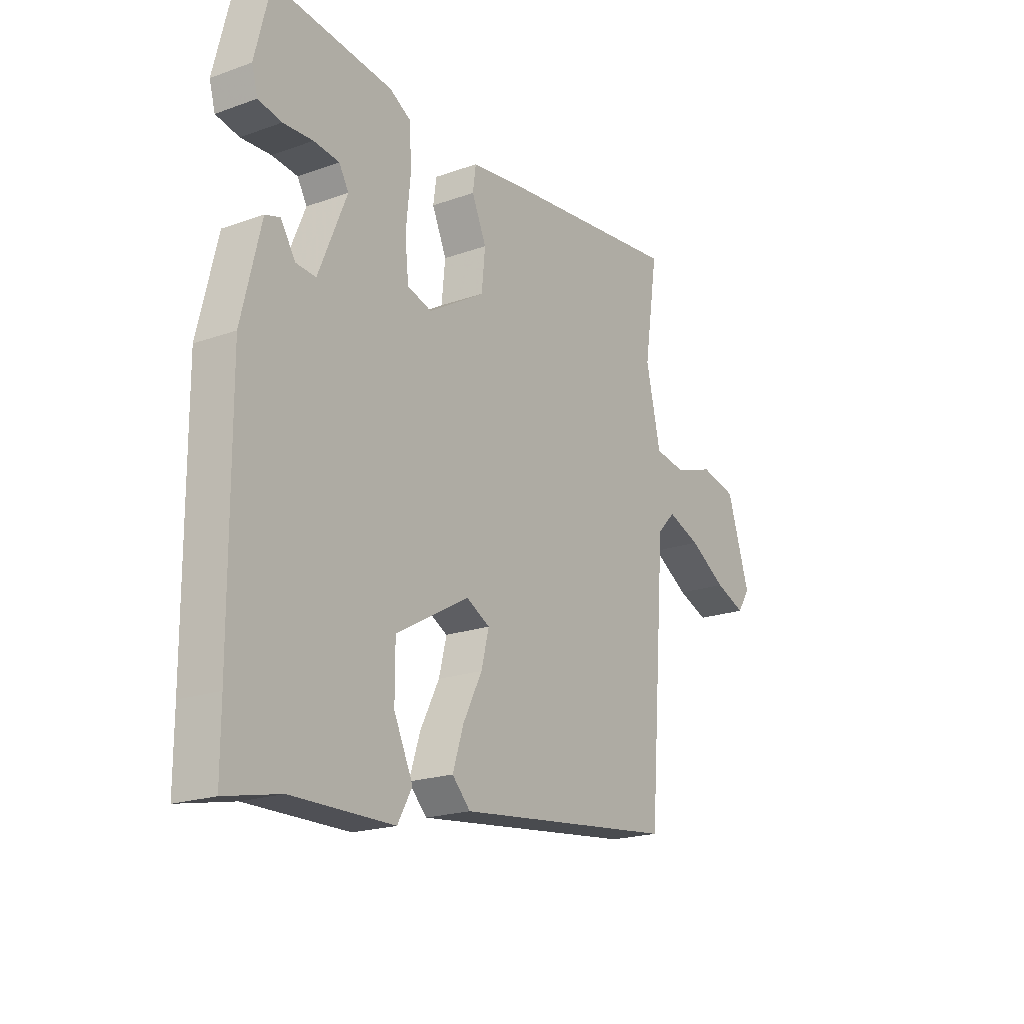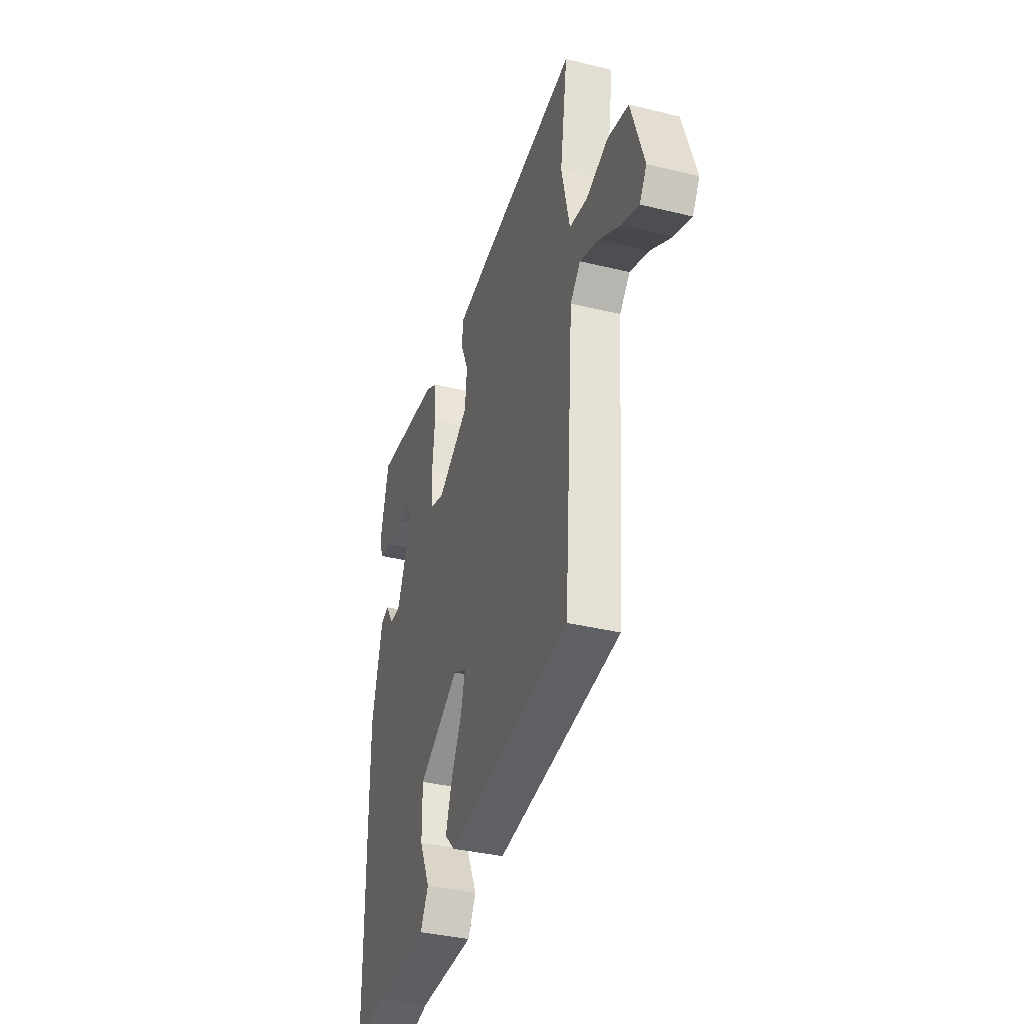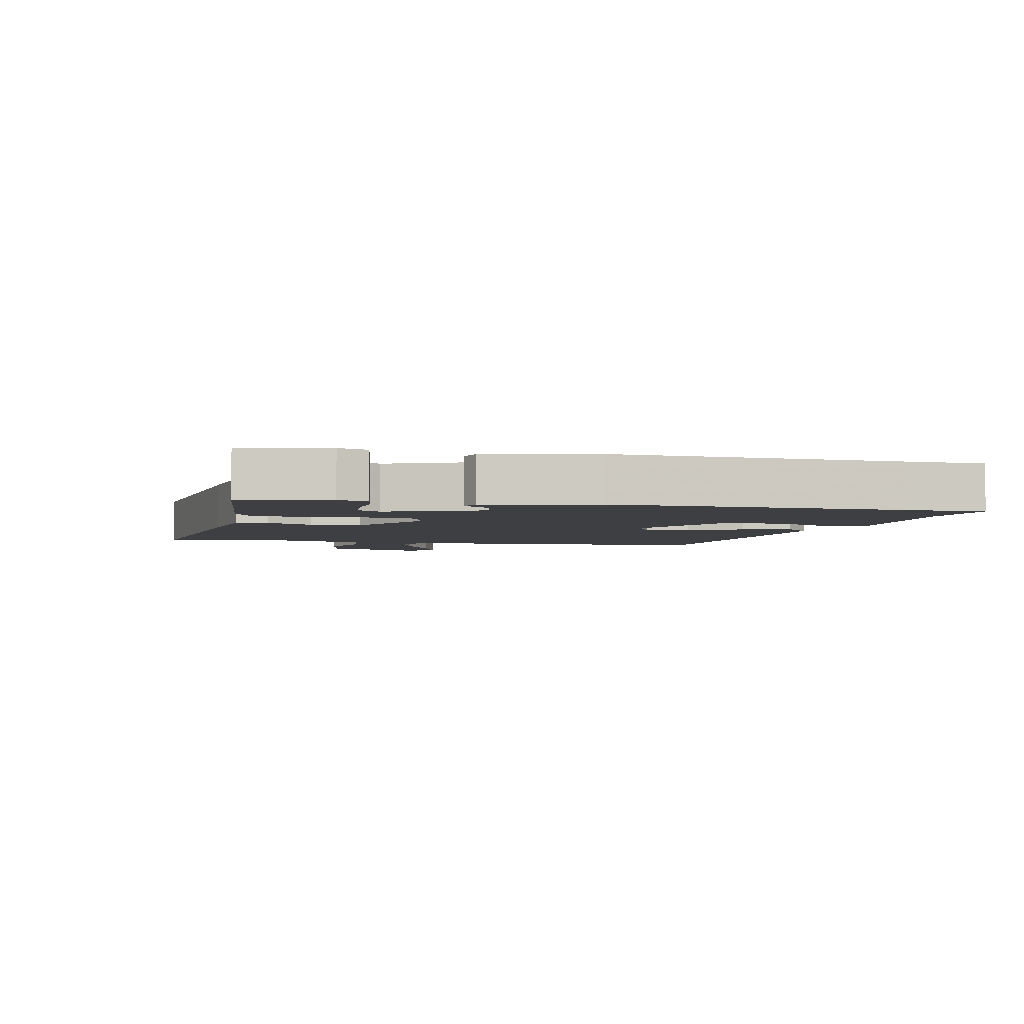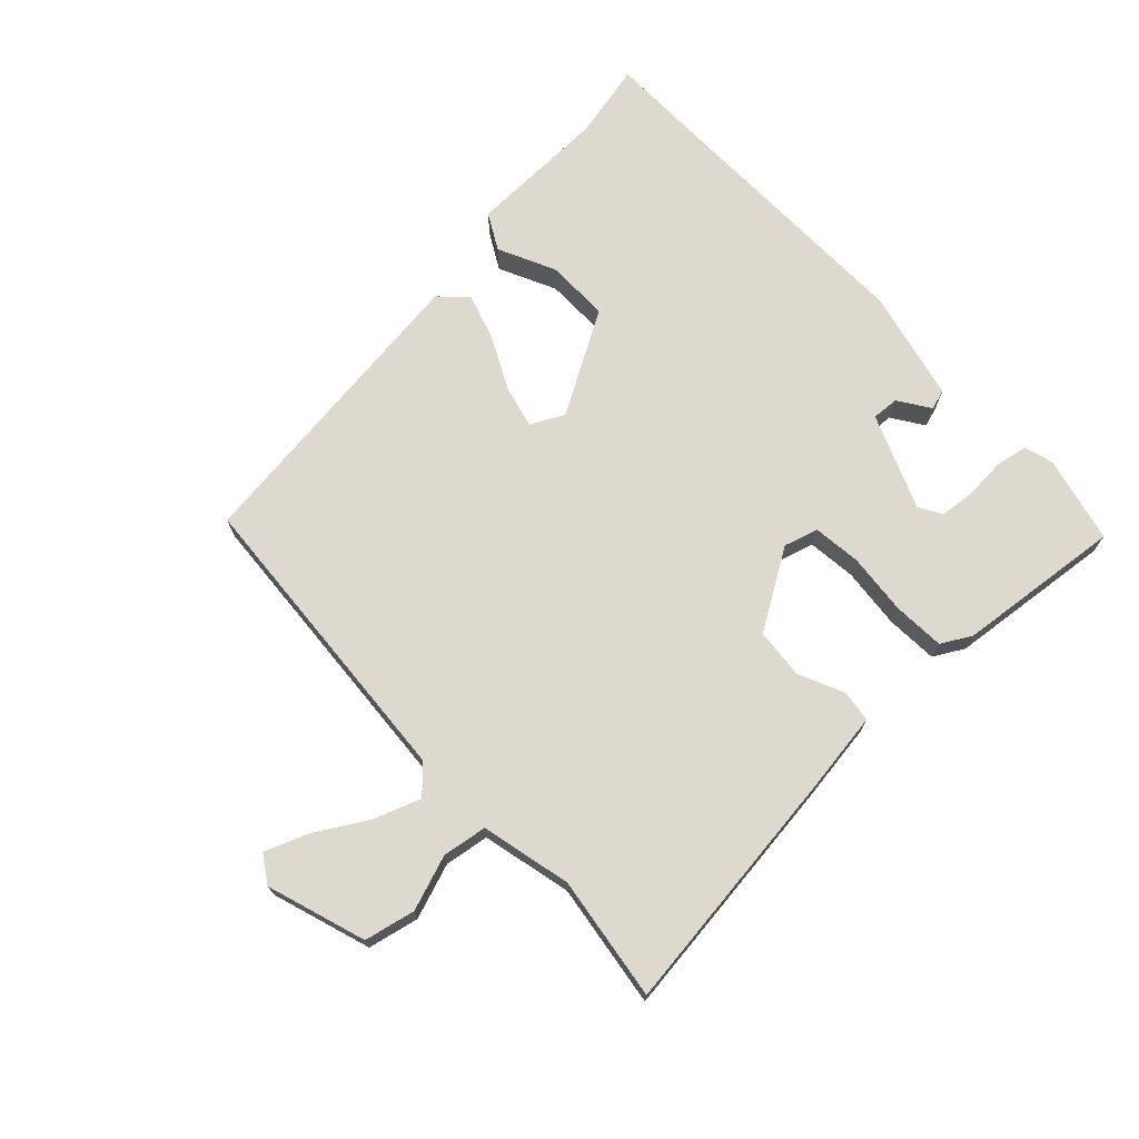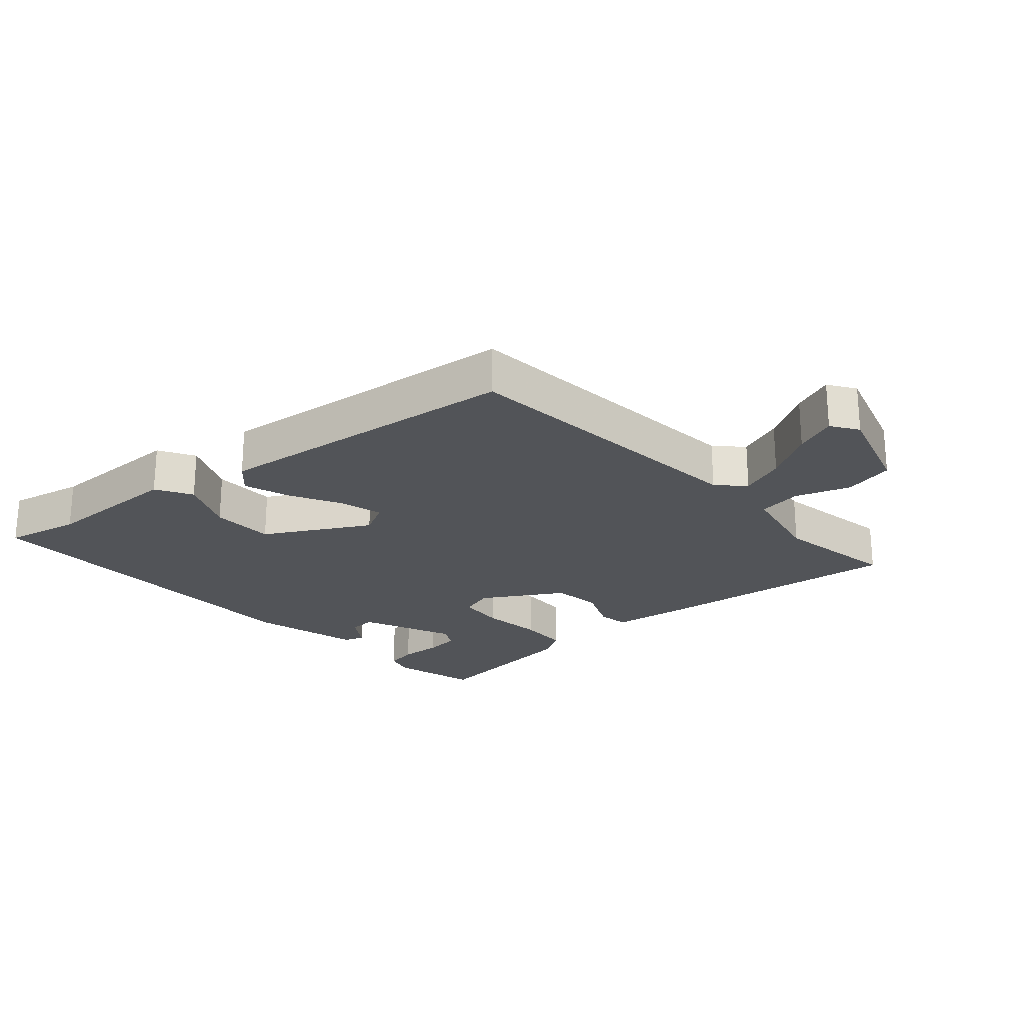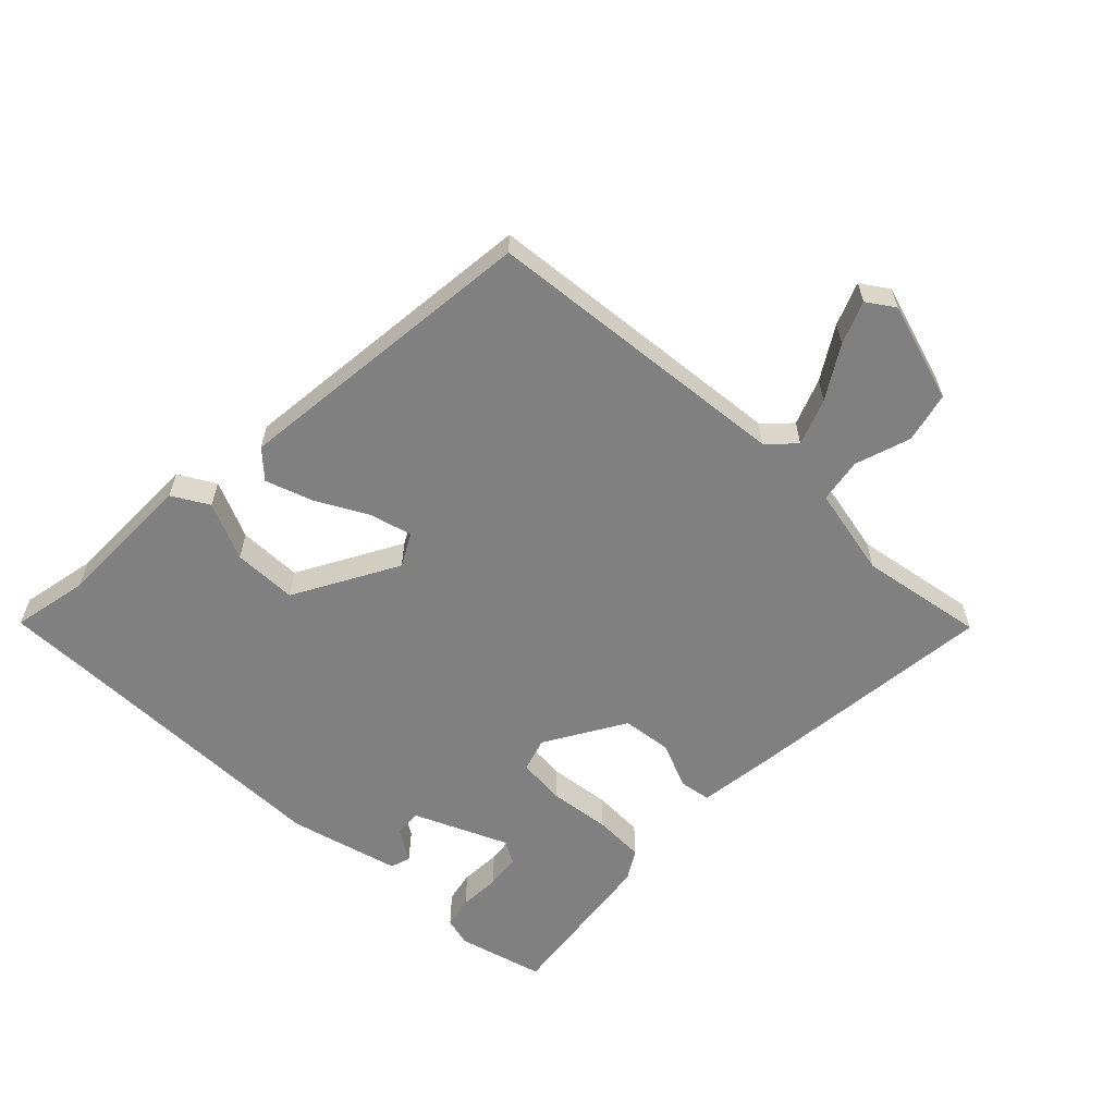
<metadata>
{"format":"obj","ext":"obj","renderer":"f3d","projection":"perspective","resolution":1024,"background":"white","views":[{"elev":-20.1,"azim":123.2,"up":"+Z"},{"elev":-36.7,"azim":-107.5,"up":"+Z"},{"elev":-4.0,"azim":76.5,"up":"+Y"},{"elev":71.5,"azim":-43.7,"up":"+Y"},{"elev":-23.1,"azim":-138.0,"up":"+Y"},{"elev":-60.0,"azim":-133.5,"up":"+Y"}]}
</metadata>
<code>
v -0.492 0.07 -0.44
v -0.53 0.07 0.048
v -0.57 0.07 0.089
v -0.643 0.07 0.062
v -0.725 0.07 0.013
v -0.792 0.07 -0.013
v -0.82 0.07 0.03
v -0.77 0.07 0.186
v -0.69 0.07 0.204
v -0.603 0.07 0.174
v -0.533 0.07 0.185
v -0.501 0.07 0.327
v -0.531 0.07 0.523
v -0.133 0.07 0.476
v -0.009 0.07 0.459
v -0.002 0.07 0.409
v -0.034 0.07 0.337
v -0.026 0.07 0.258
v 0.099 0.07 0.182
v 0.153 0.07 0.198
v 0.161 0.07 0.274
v 0.151 0.07 0.372
v 0.155 0.07 0.453
v 0.202 0.07 0.48
v 0.463 0.07 0.51
v 0.497 0.07 0.373
v 0.484 0.07 0.327
v 0.433 0.07 0.317
v 0.368 0.07 0.321
v 0.312 0.07 0.315
v 0.291 0.07 0.279
v 0.353 0.07 0.13
v 0.396 0.07 0.133
v 0.429 0.07 0.183
v 0.461 0.07 0.173
v 0.503 0.07 -0.002
v 0.5 0.07 -0.453
v 0.5 0.07 -0.576
v 0.38 0.07 -0.55
v 0.157 0.07 -0.547
v 0.125 0.07 -0.49
v 0.167 0.07 -0.4
v 0.167 0.07 -0.299
v 0.005 0.07 -0.207
v -0.047 0.07 -0.234
v -0.03 0.07 -0.301
v 0.012 0.07 -0.383
v 0.036 0.07 -0.457
v -0.004 0.07 -0.498
v -0.492 0 -0.44
v -0.53 0 0.048
v -0.57 0 0.089
v -0.643 0 0.062
v -0.725 0 0.013
v -0.792 0 -0.013
v -0.82 0 0.03
v -0.77 0 0.186
v -0.69 0 0.204
v -0.603 0 0.174
v -0.533 0 0.185
v -0.501 0 0.327
v -0.531 0 0.523
v -0.133 0 0.476
v -0.009 0 0.459
v -0.002 0 0.409
v -0.034 0 0.337
v -0.026 0 0.258
v 0.099 0 0.182
v 0.153 0 0.198
v 0.161 0 0.274
v 0.151 0 0.372
v 0.155 0 0.453
v 0.202 0 0.48
v 0.463 0 0.51
v 0.497 0 0.373
v 0.484 0 0.327
v 0.433 0 0.317
v 0.368 0 0.321
v 0.312 0 0.315
v 0.291 0 0.279
v 0.353 0 0.13
v 0.396 0 0.133
v 0.429 0 0.183
v 0.461 0 0.173
v 0.503 0 -0.002
v 0.5 0 -0.453
v 0.5 0 -0.576
v 0.38 0 -0.55
v 0.157 0 -0.547
v 0.125 0 -0.49
v 0.167 0 -0.4
v 0.167 0 -0.299
v 0.005 0 -0.207
v -0.047 0 -0.234
v -0.03 0 -0.301
v 0.012 0 -0.383
v 0.036 0 -0.457
v -0.004 0 -0.498
f 49 1 2
f 48 49 2
f 47 48 2
f 46 47 2
f 45 46 2 3
f 44 45 3
f 39 40 41 42
f 39 42 43
f 38 39 43
f 37 38 43
f 36 37 43
f 35 36 43
f 34 35 43
f 33 34 43
f 32 33 43 44
f 27 28 29
f 26 27 29
f 25 26 29
f 24 25 29
f 23 24 29
f 22 23 29
f 22 29 30
f 21 22 30 31
f 15 16 17
f 14 15 17
f 13 14 17
f 12 13 17
f 11 12 17 18
f 10 11 18 19
f 8 9 10
f 7 8 10
f 6 7 10
f 5 6 10
f 4 5 10
f 3 4 10
f 44 3 10 19
f 20 21 31 32
f 19 20 32 44
f 51 50 98
f 51 98 97
f 51 97 96
f 51 96 95
f 52 51 95 94
f 52 94 93
f 91 90 89 88
f 92 91 88
f 92 88 87
f 92 87 86
f 92 86 85
f 92 85 84
f 92 84 83
f 92 83 82
f 93 92 82 81
f 78 77 76
f 78 76 75
f 78 75 74
f 78 74 73
f 78 73 72
f 78 72 71
f 79 78 71
f 80 79 71 70
f 66 65 64
f 66 64 63
f 66 63 62
f 66 62 61
f 67 66 61 60
f 68 67 60 59
f 59 58 57
f 59 57 56
f 59 56 55
f 59 55 54
f 59 54 53
f 59 53 52
f 68 59 52 93
f 81 80 70 69
f 93 81 69 68
f 1 50 51 2
f 2 51 52 3
f 3 52 53 4
f 4 53 54 5
f 5 54 55 6
f 6 55 56 7
f 7 56 57 8
f 8 57 58 9
f 9 58 59 10
f 10 59 60 11
f 11 60 61 12
f 12 61 62 13
f 13 62 63 14
f 14 63 64 15
f 15 64 65 16
f 16 65 66 17
f 17 66 67 18
f 18 67 68 19
f 19 68 69 20
f 20 69 70 21
f 21 70 71 22
f 22 71 72 23
f 23 72 73 24
f 24 73 74 25
f 25 74 75 26
f 26 75 76 27
f 27 76 77 28
f 28 77 78 29
f 29 78 79 30
f 30 79 80 31
f 31 80 81 32
f 32 81 82 33
f 33 82 83 34
f 34 83 84 35
f 35 84 85 36
f 36 85 86 37
f 37 86 87 38
f 38 87 88 39
f 39 88 89 40
f 40 89 90 41
f 41 90 91 42
f 42 91 92 43
f 43 92 93 44
f 44 93 94 45
f 45 94 95 46
f 46 95 96 47
f 47 96 97 48
f 48 97 98 49
f 49 98 50 1

</code>
